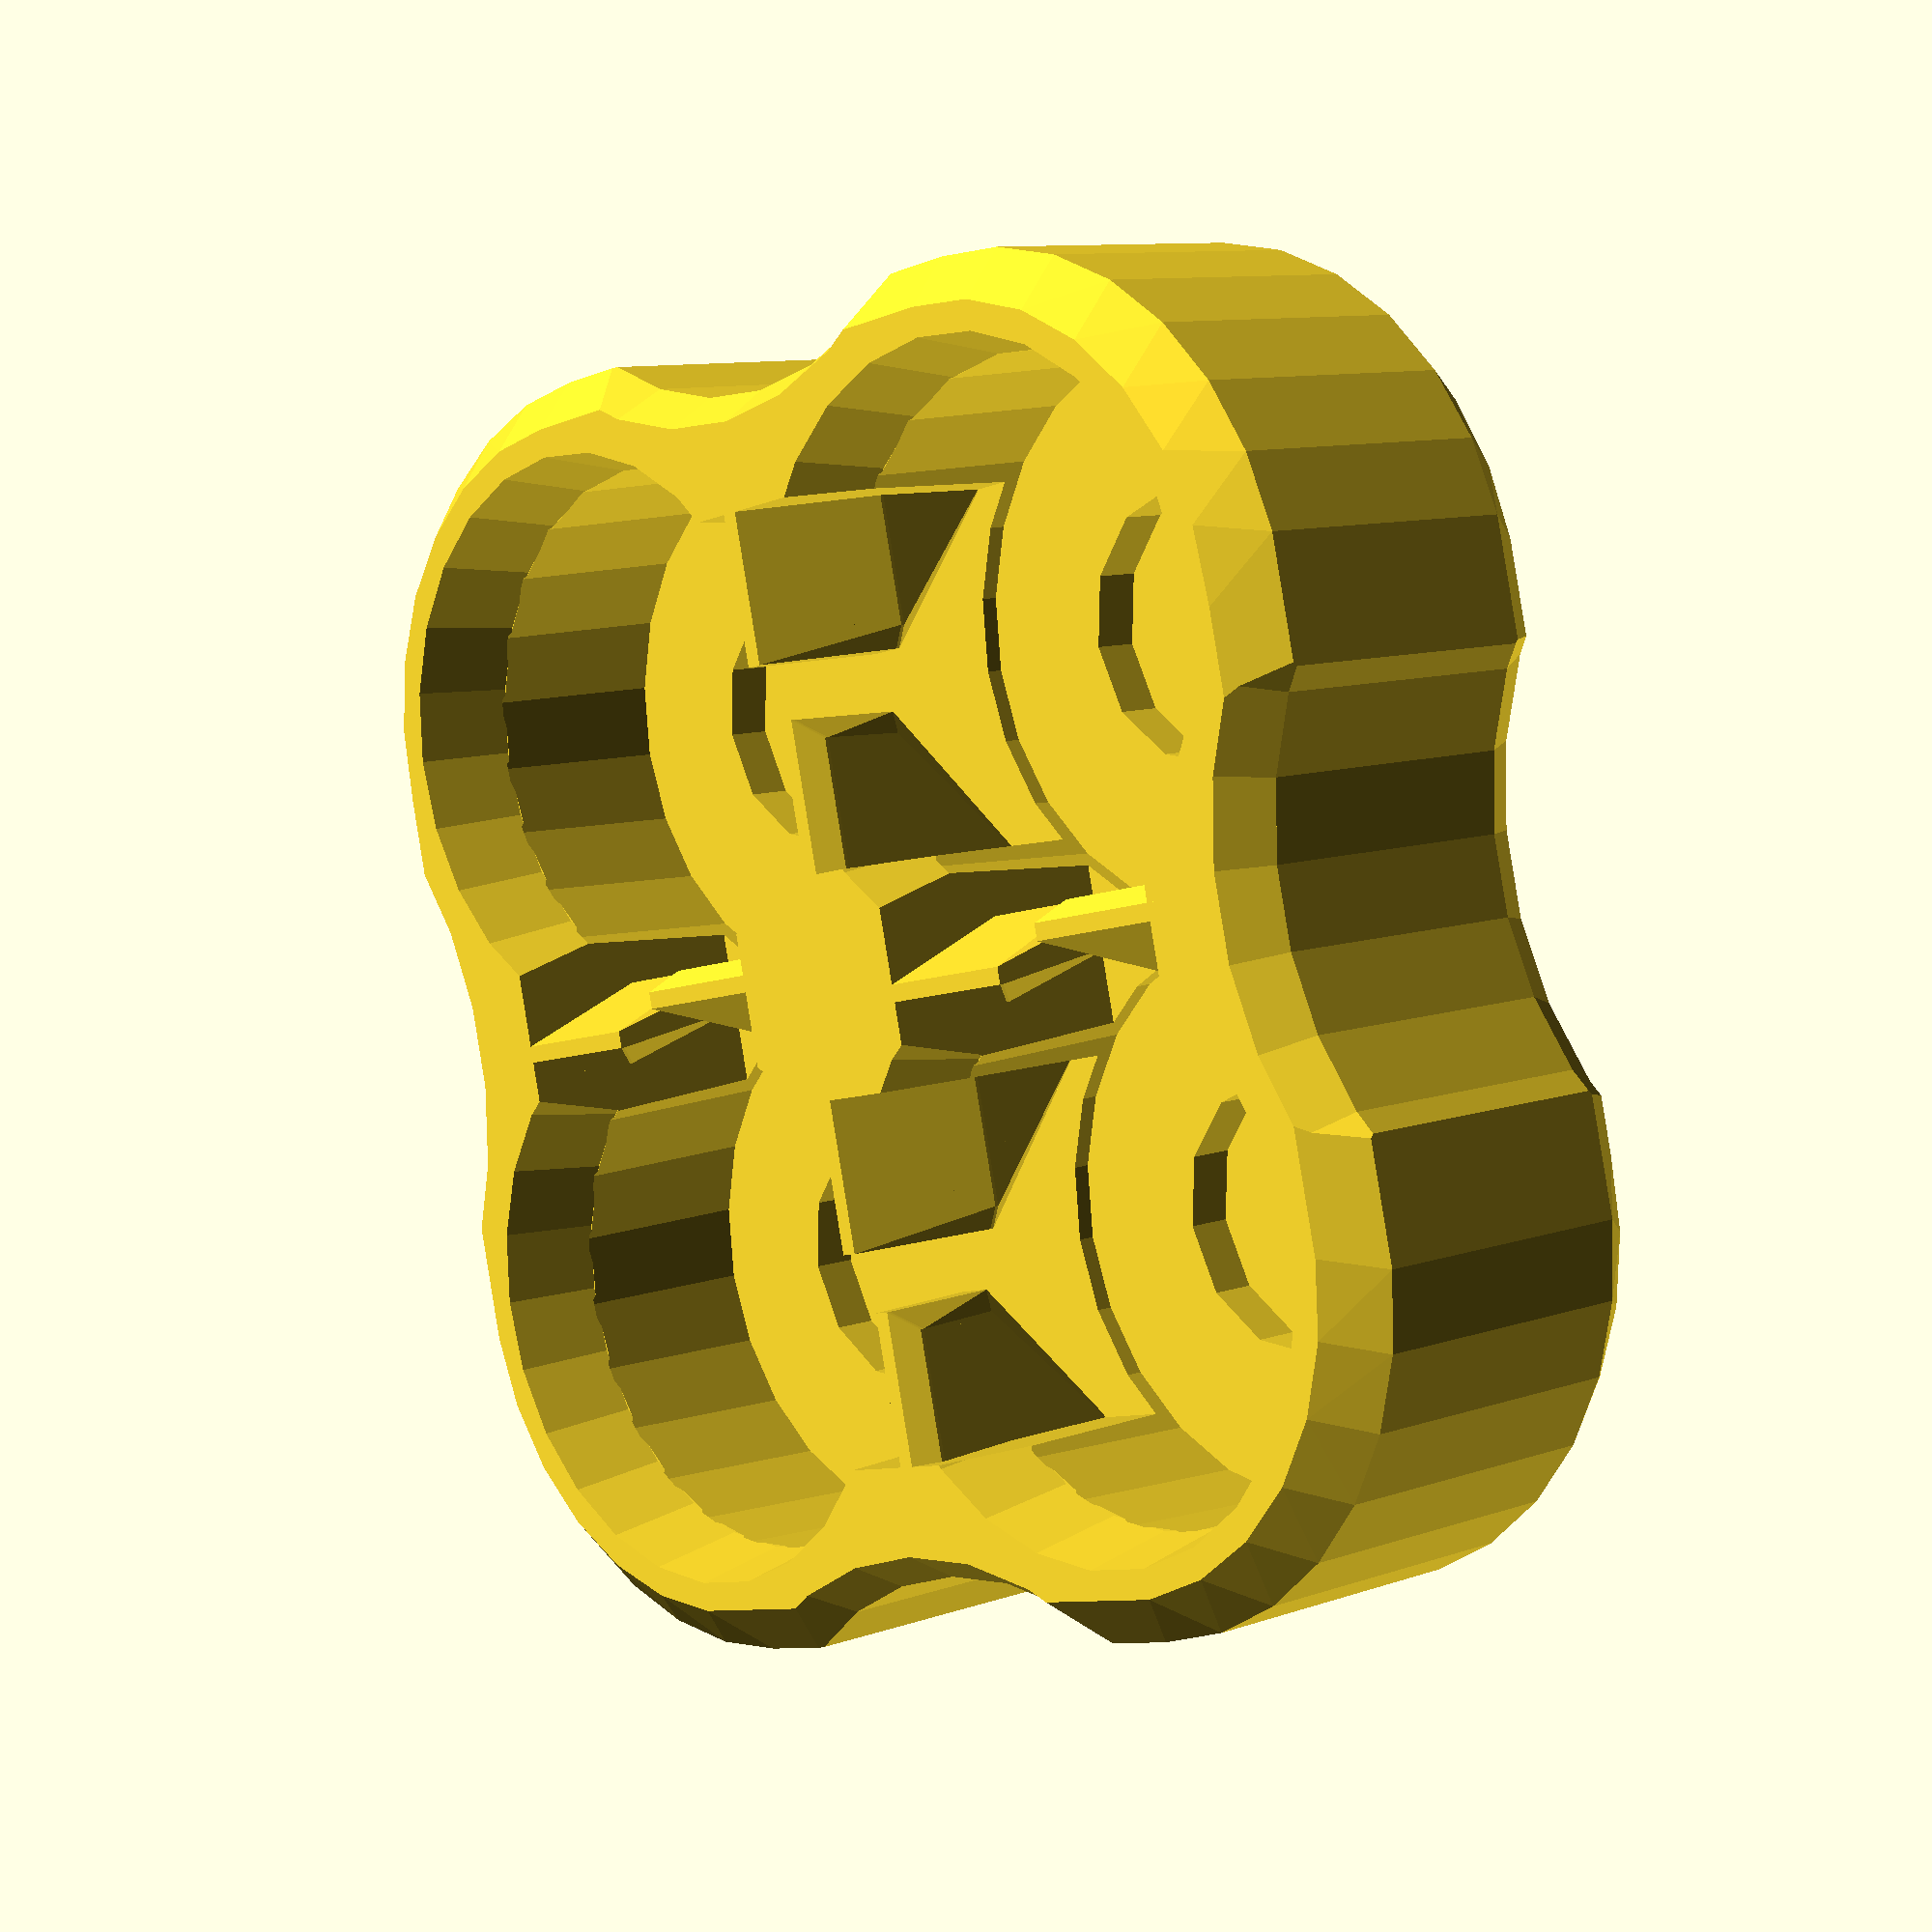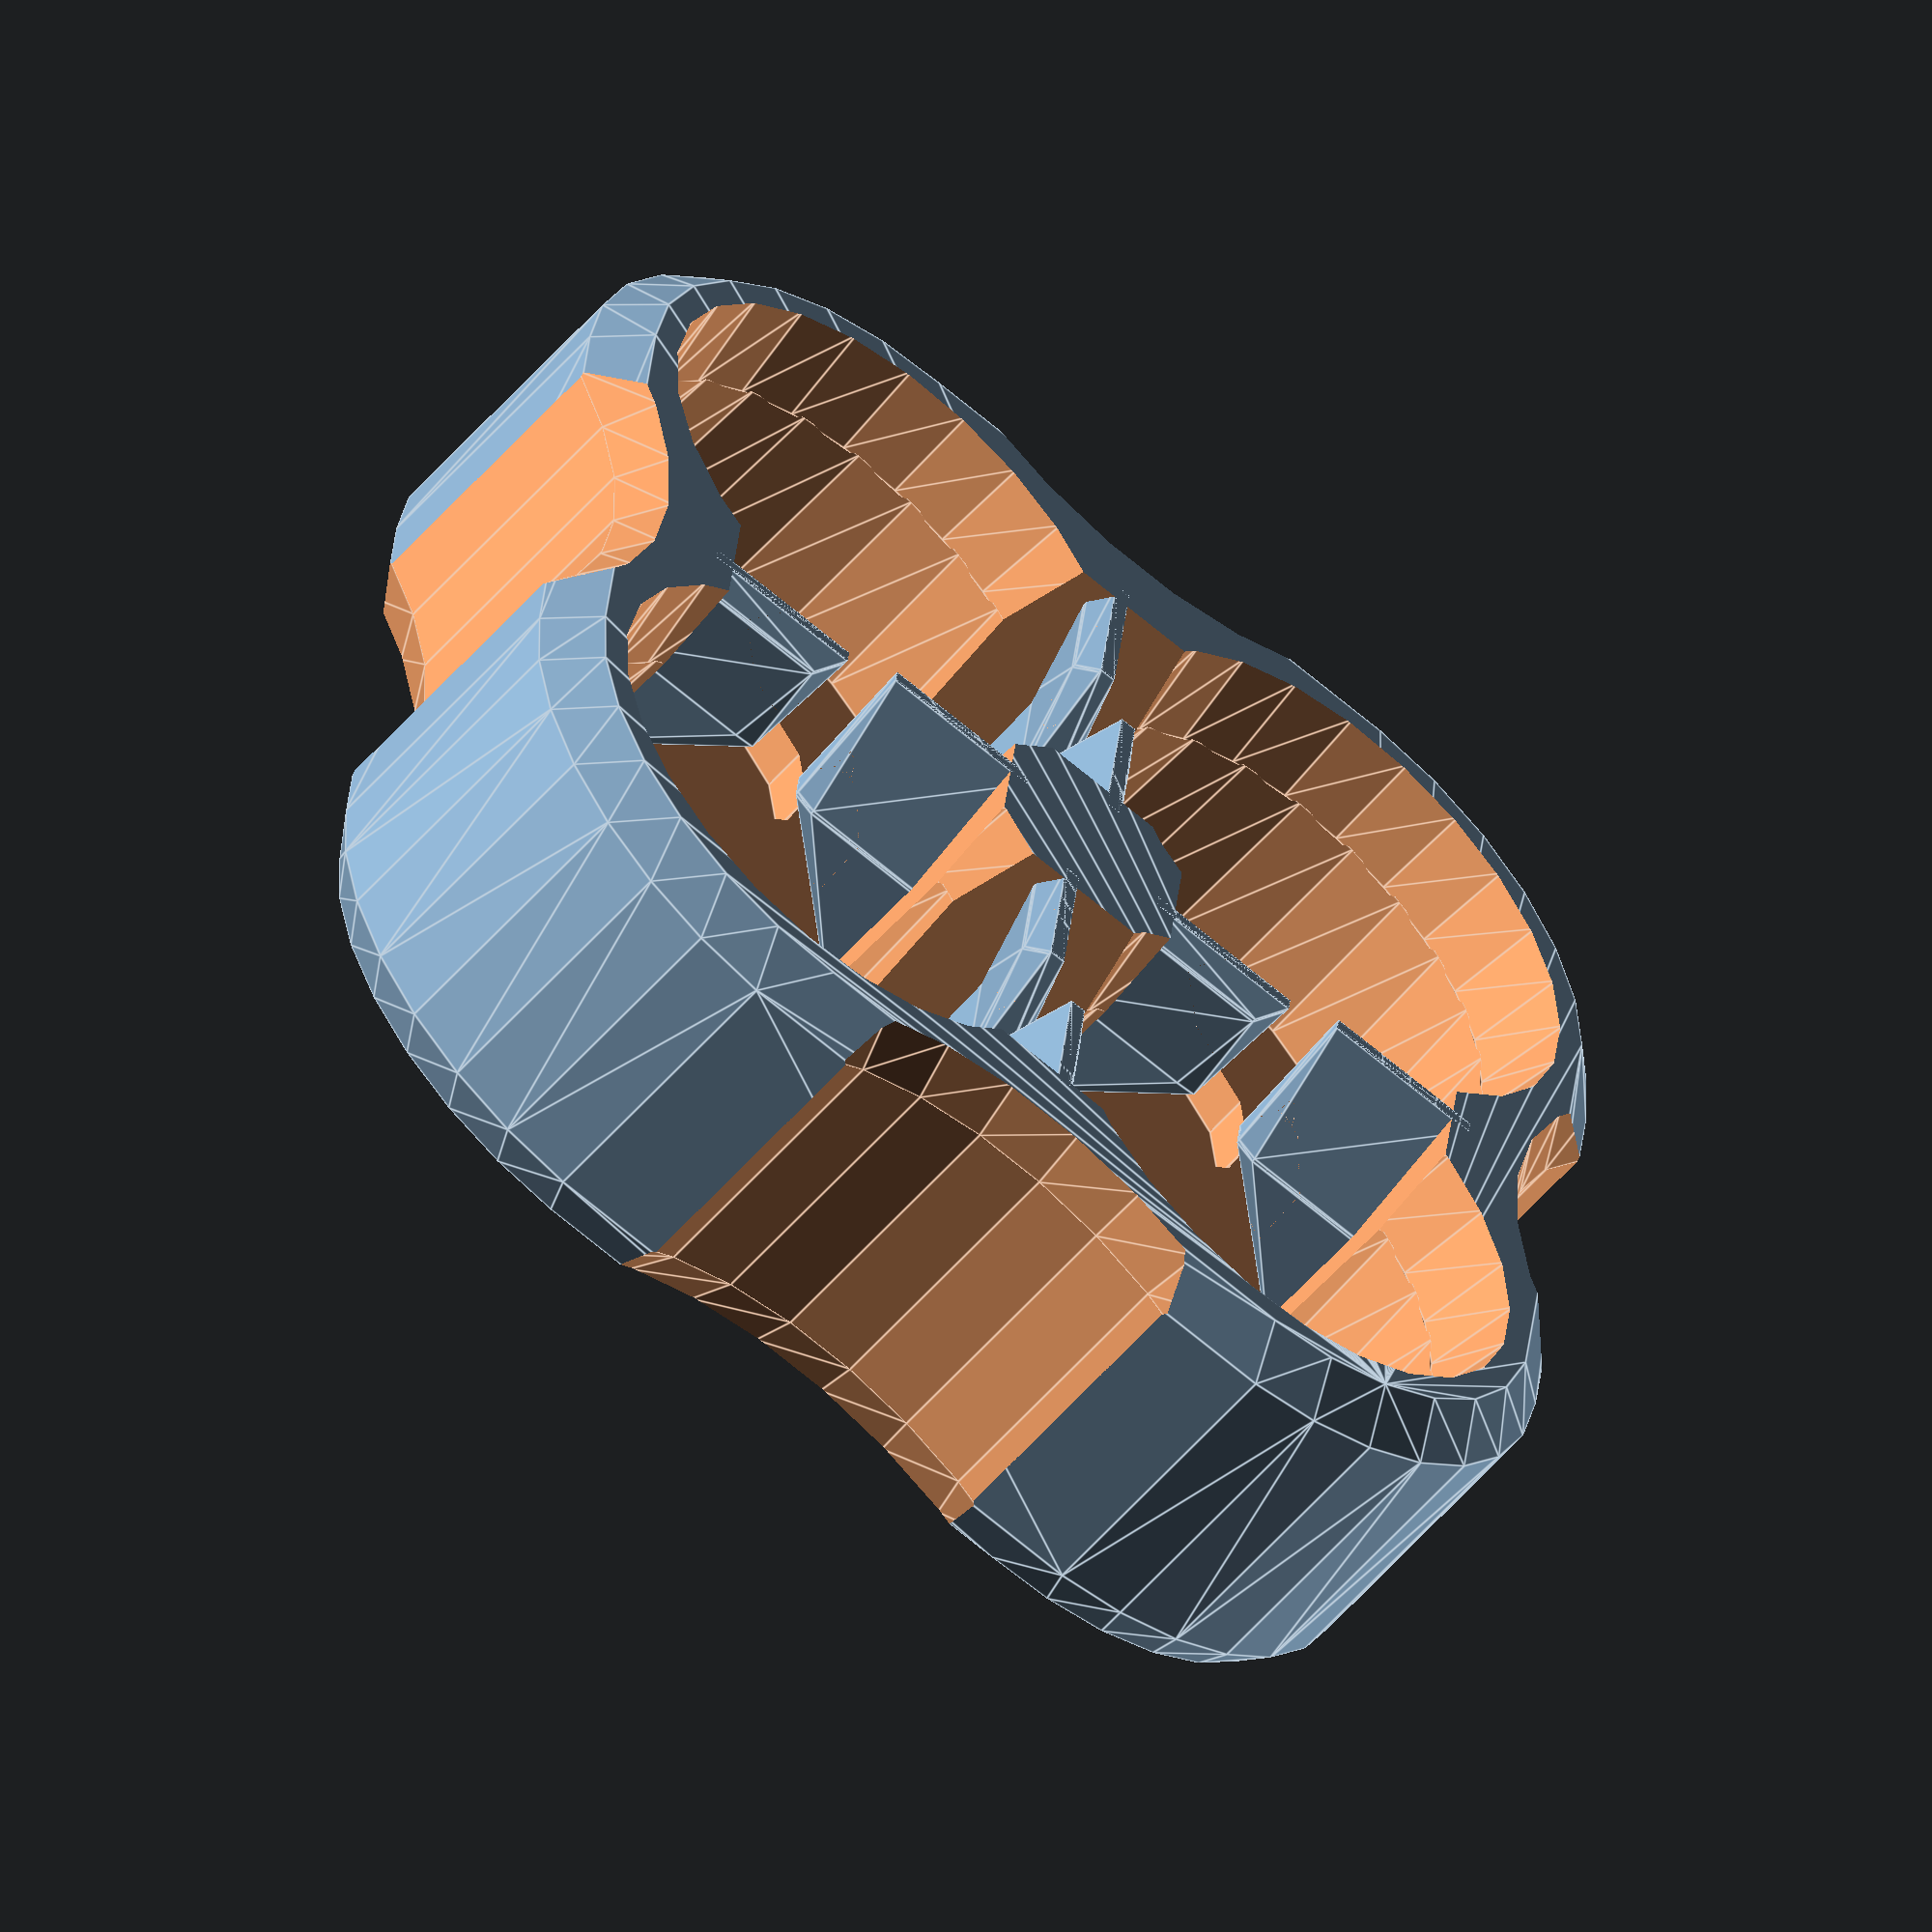
<openscad>
/////////////////////////////////////////////////////////////////////////
///
///  CellCaps - storage caps for single cell cylindrical batteries,
///             such as e.g. AA, AAA, C, D, 18650
///
/////////////////////////////////////////////////////////////////////////
///
///  2013-08-21 Heinz Spiess
///
///  released under Creative Commons - Attribution - Share Alike licence
/////////////////////////////////////////////////////////////////////////

// Space between instances
Space = 5;

// Parameters (w. values for AA cell)
//D = 14.5; // diameter
//H = 8;    // height
//W = 2.5;  // wall thickness
//S = 1;    // extra slack between cells
//F = 1.13; // width of friction winglets
//DI = 0.5; // diameter increment
//G = 20;   // radius of "grip" cavities
//GD = 1.8; // "grip" depth (0=no grip)


//N:  Number of cells in x-direction
//M:  Number of cells in y-direction
//PX:  Offset position in x-direction (no. of instances), usually 0
//PY:  Offset position in y-direction (no. of instances), usually 0

///  AA Cell
module AA_Caps(N=4, M=1, PX=0, PY=0){
    CellCaps(N, M, PX, PY, D=14.5, H=8, W=2.5, S=1, F=1.13, DI=0.5, G=20, GD=1.8);
}

///  AAA Cell
module AAA_Caps(N=4, M=1, PX=0, PY=0){
    CellCaps(N, M, PX, PY, D=10.5, H=7, W=2.3, S=1.2, F=1.13, DI=0.5, G=18, GD=1.1);
}

///  C Cell
module C_Caps(N=4, M=1, PX=0, PY=0){
    CellCaps(N, M, PX, PY, D=26.2, H=7, W=2.8, S=1.2, F=1.8, DI=0.5, G=36, GD=2.8);
}

///  D Cell
module D_Caps(N=4, M=1, PX=0, PY=0){
    CellCaps(N, M, PX, PY, D=34.2, H=7, W=2.8, S=1.2, F=1.8, DI=0.5, G=50, GD=3.5);
}

///  18650 LiIon/LiPo Cell
module 18650_Caps(N=4, M=1, PX=0, PY=0){
    CellCaps(N, M, PX, PY, D=18.5, H=9, W=2.8, S=1, F=1.5, DI=0.5, G=28, GD=2.2);
}


module CellCaps(N,M,PX,PY,D,H,W,S,F,DI,G,GD){

// position cell caps for multiple instances
translate([PX*(N*(D+S)+2*W+Space),PY*(M*(D+S)+2*W+Space),0]){

  // friction winglets
  for(m=[0:1:M])translate([0,(m-0.5)*(D+S),0])for(n=[0:1:N]){
    translate([(n-0.5)*(D+S),0,0])for(x=[-1,+1])for(y=[-1,+1])
    rotate(a=(1+x+2*y)*45){
       if(((n>0 && n<N) &&(m>0 && m<M))
         ||(n==0 && m>0 && m<M && x==-1 && y==-1)
         ||(n==N && m>0 && m<M && x==-1 && y==1)
         ||(m==0 && n>0 && n<N && x==1 && y==-1)
         ||(m==M && n>0 && n<N && x==1 && y==1)
           ){
       hull(){
         translate([-0.9*F,D/6-0.1,W])cube([F,0.1,H/2]);
         translate([-F,D/6-0.1,W+H/2])cube([F+0.2,0.28*D,0.1]);
         translate([-0.7*F,D/6-0.1,W+H/2])cube([F-0.2,0.32*D,0.1]);
       }
       hull(){
         translate([-0.7*F,D/6-0.1,W+H/2])cube([F-0.2,0.32*D,0.1]);
         translate([-F,D/6-0.1,W+H/2])cube([F+0.2,0.28*D,0.1]);
         translate([-0*F,D/6-0.1,W+H-0.75])cube([F,0.28*D,0.1]);
         translate([0.2*F,D/6-0.1,W+H-0.1])cube([0.4*F,0.32*D,0.1]);
       }
       }
    }
  }

  // main body
  difference(){
    // outer hull
    hull(){
      for(m=[0:1:M-1])for(n=[0:1:N-1]){
        // lower edge
        translate([n*(D+S),m*(D+S),0])cylinder(r=D/2+2*W/3,h=0.1);
	// main part
        translate([n*(D+S),m*(D+S),W/2])cylinder(r=D/2+W,h=H);
	// upper edge
        translate([n*(D+S),m*(D+S),W+H-0.1])cylinder(r=D/2+W/2,h=0.1);
      }
    }

    for(m=[0:1:M-1])for(n=[0:1:N-1]){
      // main cavity
      translate([n*(D+S),m*(D+S),W])cylinder(r1=D/2+DI/2,r2=D/2,h=2*H/3+0.1);
      translate([n*(D+S),m*(D+S),W+2*H/3])cylinder(r2=D/2+DI,r1=D/2,h=H/3+0.1);
      // cavity  for plus pole
      translate([n*(D+S),m*(D+S),W/2])cylinder(r=D/4,h=H+1);
    }

    // outer "grip" cavities in x-direction
    if(N>1)for(n=[0:1:N-2]){
      for(y=[-1,1]){
        translate([(n+0.5)*(D+S),y*(((y>0)?(M-1)*(D+S):0)+D/2+G/2+W-GD),-0.1])cylinder(r1=G/2+W/3,r2=G/2,h=W/2+0.2);
        translate([(n+0.5)*(D+S),y*(((y>0)?(M-1)*(D+S):0)+D/2+G/2+W-GD),W/2])cylinder(r=G/2,h=H+0.5*W);
        translate([(n+0.5)*(D+S),y*(((y>0)?(M-1)*(D+S):0)+D/2+G/2+W-GD),H+W/2-0.1])cylinder(r1=G/2,r2=G/2+W/3,h=W/2+0.2);
      }
    }

    // outer "grip" cavities in y-direction
    if(M>1)for(m=[0:1:M-2]){
      for(x=[-1,1]){
        translate([x*(((x>0)?(N-1)*(D+S):0)+D/2+G/2+W-GD),(m+0.5)*(D+S),-0.1])cylinder(r1=G/2+W/3,r2=G/2,h=W/2+0.2);
        translate([x*(((x>0)?(N-1)*(D+S):0)+D/2+G/2+W-GD),(m+0.5)*(D+S),W/2])cylinder(r=G/2,h=H+0.5*W);
        translate([x*(((x>0)?(N-1)*(D+S):0)+D/2+G/2+W-GD),(m+0.5)*(D+S),H+W/2-0.1])cylinder(r1=G/2,r2=G/2+W/3,h=W/2+0.2);
      }
    }

    // connect inner cavities in x-direction
    for(m=[0:1:M-1])translate([0,-D/3+m*(D+S),W+0.5])cube([(N-1)*(D+S),2*D/3,H+1]);

    // connect inner cavities in y-direction
    for(n=[0:1:N-1])translate([-D/3+n*(D+S),0,W+0.5])cube([2*D/3,(M-1)*(D+S),H+1]);
  }
  /*
  for(m=[0:1:M-1])translate([0,m*(D+S),0])for(n=[0:1:N-2]){
    translate([n*(D+S),0,0])for(A=[0,1])
    rotate(a=A*180){
       hull(){
         translate([-A*(D+S)+D/2-0.9*F,-D/3-0.1,W])cube([F,0.1,H/2]);
         translate([-A*(D+S)+D/2-0.9*F,-D/3-0.1,W+H/2])cube([F+0.2,0.25*D,0.1]);
       }
       hull(){
         translate([-A*(D+S)+D/2-0.9*F,-D/3-0.1,W+H/2])cube([F+0.2,0.25*D,0.1]);
         translate([-A*(D+S)+D/2-0*F,-D/3-0.1,W+H-0.1])cube([F,0.25*D,0.1]);
       }
    }
  }
  */
}
}

for(x=[0:1:0]) for(y=[0:1:0]) {
//AAA_Caps(N=2,M=1,PX=x,PY=y);
//AAA_Caps(N=3,M=1,PX=x,PY=y);
//AAA_Caps(N=4,M=1,PX=x,PY=y);
//AAA_Caps(N=2,M=2,PX=x,PY=y);
//AAA_Caps(N=4,M=6,PX=x,PY=y);

//AA_Caps(N=2,M=1,PX=x,PY=y);
//AA_Caps(N=3,M=1,PX=x,PY=y);
//AA_Caps(N=4,M=1,PX=x,PY=y);
AA_Caps(N=2,M=2,PX=x,PY=y);
//AA_Caps(N=6,M=4,PX=x,PY=y);

//C_Caps(N=2,M=1,PX=x,PY=y); // not yet tested!
//C_Caps(N=3,M=1,PX=x,PY=y); // not yet tested!
//C_Caps(N=4,M=1,PX=x,PY=y); // not yet tested!

//D_Caps(N=2,M=1,PX=x,PY=y); // not yet tested!
//D_Caps(N=3,M=1,PX=x,PY=y); // not yet tested!
//D_Caps(N=4,M=1,PX=x,PY=y); // not yet tested!

//18650_Caps(N=2,M=1,PX=x,PY=y);
//18650_Caps(N=3,M=1,PX=x,PY=y);
//18650_Caps(N=4,M=1,PX=x,PY=y);
//18650_Caps(N=2,M=2,PX=x,PY=y);
}

</openscad>
<views>
elev=350.5 azim=256.4 roll=47.2 proj=p view=wireframe
elev=56.7 azim=186.5 roll=319.8 proj=o view=edges
</views>
